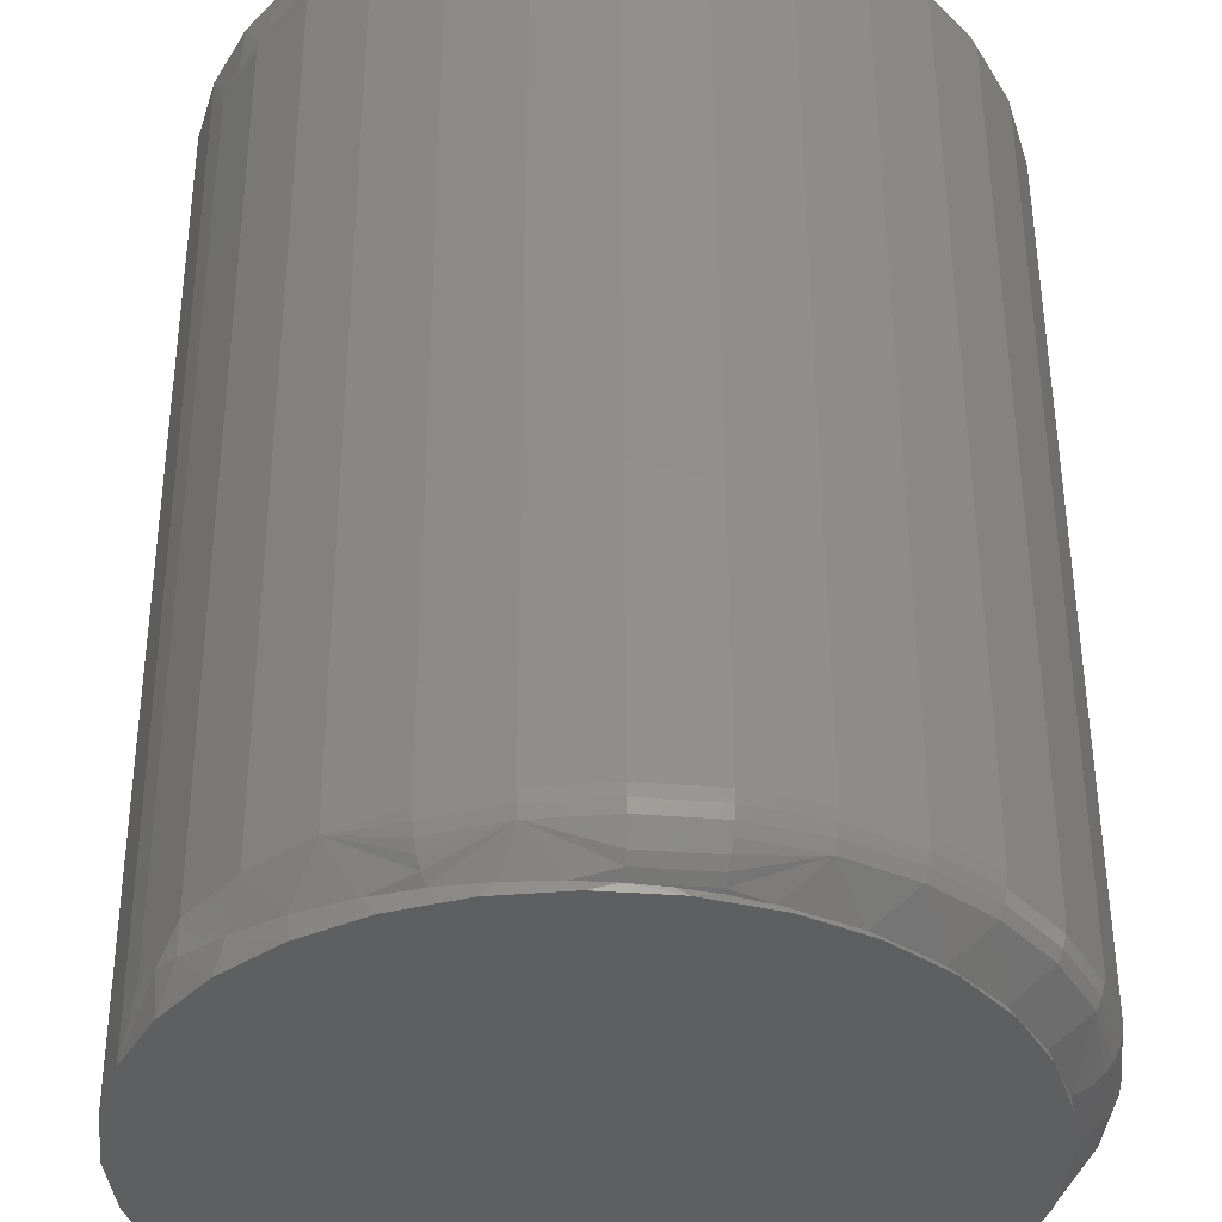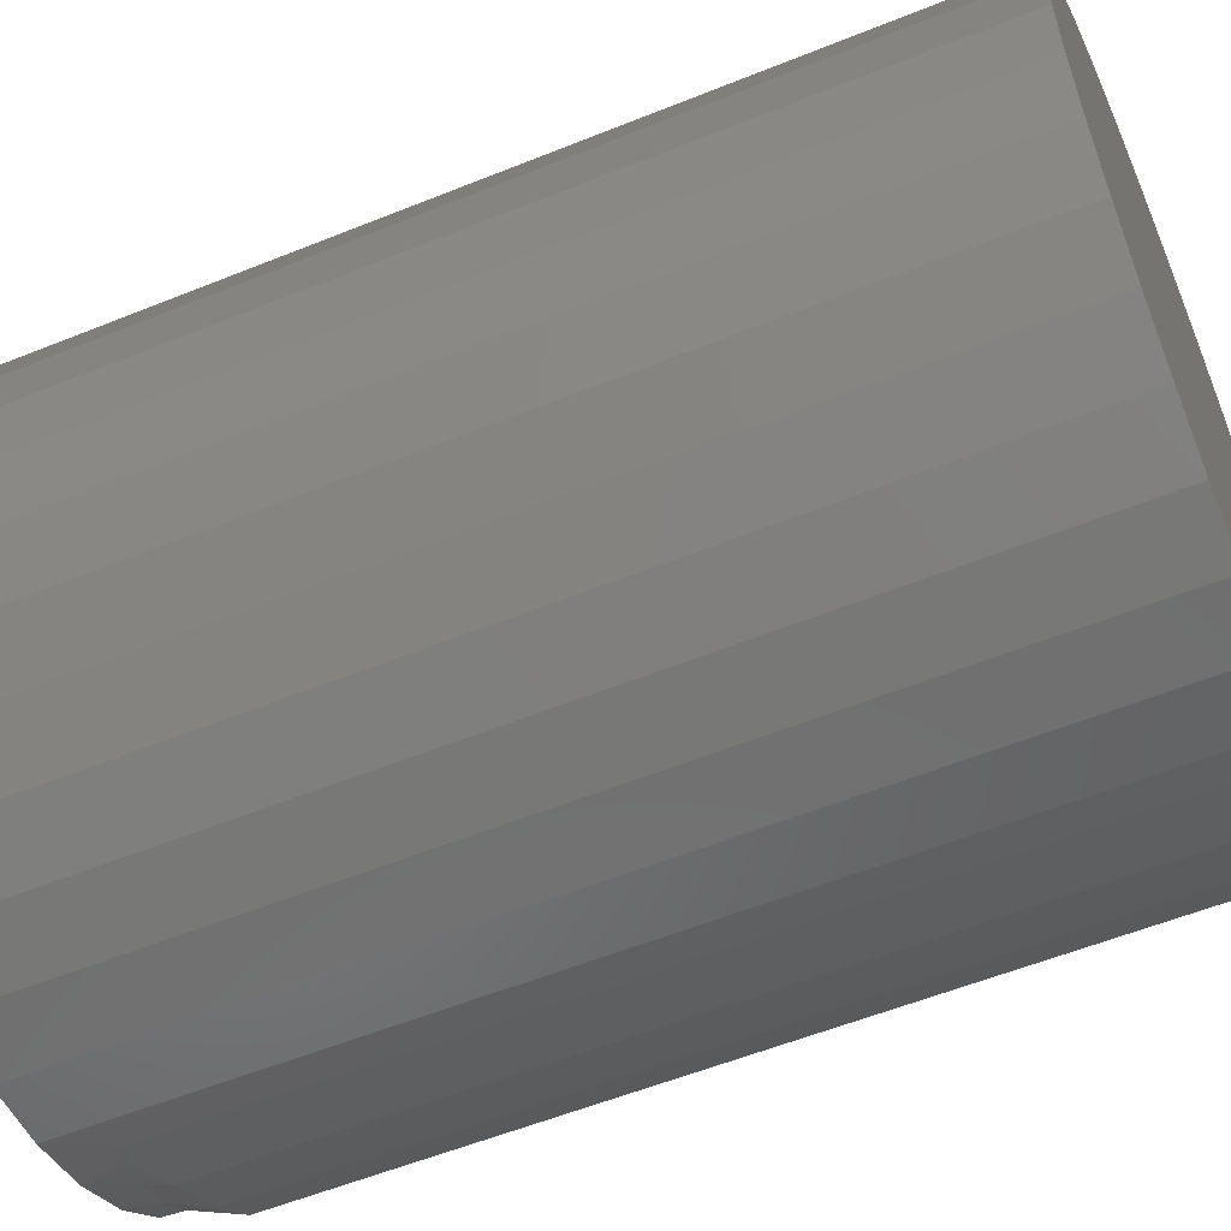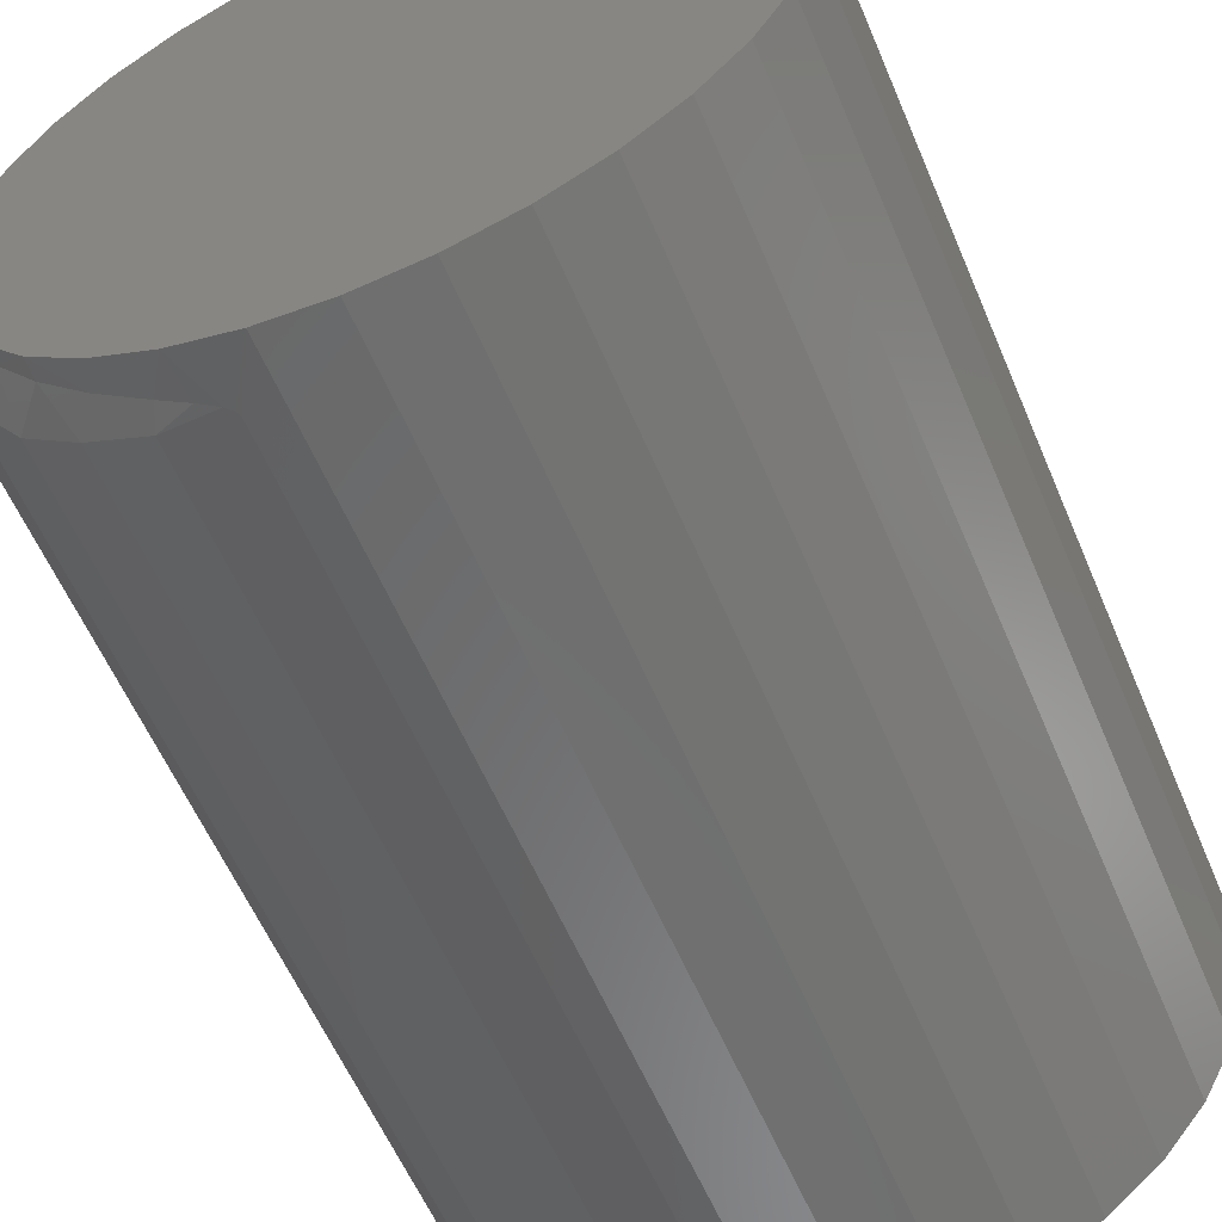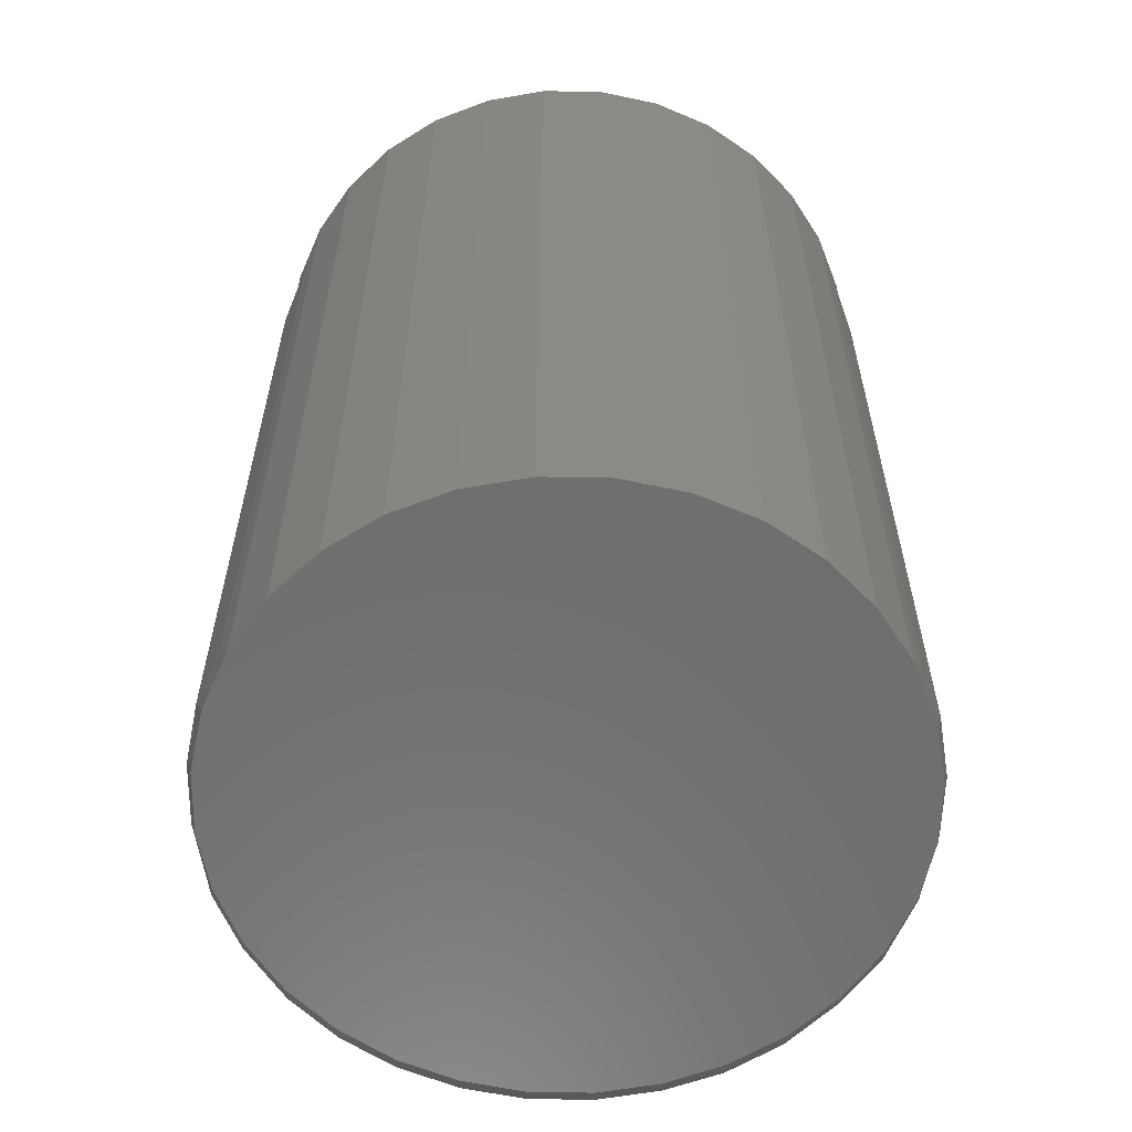
<metadata>
{"format":"stl","ext":"stl","renderer":"f3d","projection":"perspective","resolution":1024,"background":"white","views":[{"elev":51.6,"azim":-0.2,"up":"+Y"},{"elev":-56.6,"azim":-67.1,"up":"+Y"},{"elev":-58.7,"azim":-157.1,"up":"+Y"},{"elev":-59.9,"azim":-51.7,"up":"+Z"}]}
</metadata>
<code>
# stl→obj: 272 verts, 540 faces
v 0.6328 0 0.25
v 0.6327 0.005099 0.2488
v 0.6311 0.01734 0.25
v 0.6328 0 0.2487
v 0.4735 0.05431 0.2405
v 0.4691 0.04803 0.2387
v 0.47 0.04939 0.25
v 0.4811 0.06286 0.25
v 0.4832 0.06491 0.2429
v 0.4945 0.07392 0.25
v 0.4944 0.07384 0.2446
v 0.5069 0.08082 0.2459
v 0.5099 0.08213 0.25
v 0.518 0.08504 0.2468
v 0.5266 0.08719 0.25
v 0.5295 0.08773 0.2475
v 0.5412 0.08886 0.248
v 0.5439 0.0889 0.25
v 0.5499 0.0887 0.2484
v 0.5908 0.07553 0.2493
v 0.5753 0.08317 0.249
v 0.5779 0.08213 0.25
v 0.5933 0.07392 0.25
v 0.6045 0.06503 0.2494
v 0.6068 0.06286 0.25
v 0.616 0.05203 0.2494
v 0.6178 0.04939 0.25
v 0.6245 0.03758 0.2493
v 0.626 0.03402 0.25
v 0.6301 0.02176 0.2491
v 0.47 0.04939 0
v 0.4691 0.04803 0.01127
v 0.4735 0.05431 0.009459
v 0.4811 0.06286 0
v 0.4832 0.06491 0.007123
v 0.4944 0.07384 0.005407
v 0.4945 0.07392 0
v 0.5069 0.08082 0.004082
v 0.5099 0.08213 0
v 0.518 0.08504 0.003213
v 0.5266 0.08719 0
v 0.5295 0.08773 0.002517
v 0.5412 0.08886 0.001967
v 0.5439 0.0889 0
v 0.5499 0.0887 0.001638
v 0.5585 0.08769 0.001368
v 0.5613 0.08719 0
v 0.567 0.08584 0.001145
v 0.5753 0.08317 0.0009685
v 0.5779 0.08213 0
v 0.5908 0.07553 0.000729
v 0.5933 0.07392 0
v 0.6045 0.06503 0.0006109
v 0.6068 0.06286 0
v 0.616 0.05203 0.0005947
v 0.6178 0.04939 0
v 0.6245 0.03758 0.0006721
v 0.626 0.03402 0
v 0.6301 0.02176 0.0008548
v 0.6311 0.01734 0
v 0.6327 0.005099 0.001173
v 0.6328 -2.177e-17 0.001301
v 0.6328 0 0
v 0.4618 0.03402 0.25
v 0.4665 0.04369 0.2369
v 0.4655 0.04197 0.2355
v 0.4653 0.04149 0.2344
v 0.4653 0.04149 0.01562
v 0.4618 0.03402 0
v 0.5613 0.08719 0.25
v 0.567 0.08584 0.2489
v 0.5585 0.08769 0.2486
v 0.4655 0.04197 0.01446
v 0.4665 0.04369 0.01312
v 0.455 1.089e-17 0
v 0.455 1.089e-17 0.25
v 0.4567 0.01734 0
v 0.4567 0.01734 0.25
v 0.6318 -0.0136 0.001733
v 0.6311 -0.01734 0
v 0.5699 -0.08502 0.01562
v 0.5613 -0.08719 0
v 0.5704 -0.08486 0.01446
v 0.6311 -0.01734 0.25
v 0.6318 -0.0136 0.2483
v 0.6286 -0.02694 0.002318
v 0.626 -0.03402 0
v 0.6235 -0.03971 0.003087
v 0.6178 -0.04939 0
v 0.6163 -0.05157 0.004082
v 0.6068 -0.06286 0
v 0.6071 -0.06251 0.005407
v 0.5962 -0.07187 0.007123
v 0.5933 -0.07392 0
v 0.584 -0.07934 0.009459
v 0.5779 -0.08213 0
v 0.577 -0.0825 0.01127
v 0.5723 -0.08426 0.01312
v 0.6286 -0.02694 0.2477
v 0.626 -0.03402 0.25
v 0.6235 -0.03971 0.2469
v 0.6178 -0.04939 0.25
v 0.6163 -0.05157 0.2459
v 0.6068 -0.06286 0.25
v 0.6071 -0.06251 0.2446
v 0.5962 -0.07187 0.2429
v 0.5933 -0.07392 0.25
v 0.584 -0.07934 0.2405
v 0.5779 -0.08213 0.25
v 0.577 -0.0825 0.2387
v 0.5723 -0.08426 0.2369
v 0.5613 -0.08719 0.25
v 0.5699 -0.08502 0.2344
v 0.5704 -0.08486 0.2355
v 0.5439 -0.0889 0
v 0.5439 -0.0889 0.25
v 0.5266 -0.08719 0
v 0.5266 -0.08719 0.25
v 0.5099 -0.08213 0
v 0.5099 -0.08213 0.25
v 0.4945 -0.07392 0
v 0.4945 -0.07392 0.25
v 0.4811 -0.06286 0
v 0.4811 -0.06286 0.25
v 0.47 -0.04939 0
v 0.47 -0.04939 0.25
v 0.4618 -0.03402 0
v 0.4618 -0.03402 0.25
v 0.4567 -0.01734 0
v 0.4567 -0.01734 0.25
v 0.6321 0.02133 0.001636
v 0.635 0.005099 0.002375
v 0.625 0.05486 0.007397
v 0.6139 0.06846 0.007397
v 0.6004 0.07964 0.007397
v 0.5507 0.09115 0.003153
v 0.5171 0.08688 0.005096
v 0.4856 0.07105 0.01562
v 0.6366 0.02223 0.005096
v 0.6371 0.005099 0.003954
v 0.6345 0.02181 0.003153
v 0.5669 0.08699 0.001636
v 0.474 0.05726 0.01562
v 0.6332 0.03936 0.007397
v 0.6383 0.02256 0.007397
v 0.5849 0.08799 0.007397
v 0.5674 0.08939 0.003153
v 0.5678 0.09148 0.005096
v 0.5682 0.09319 0.007397
v 0.533 0.0947 0.009979
v 0.5507 0.09631 0.009979
v 0.5507 0.09502 0.007397
v 0.5507 0.09329 0.005096
v 0.5164 0.08849 0.007397
v 0.5159 0.08968 0.009979
v 0.4996 0.08233 0.01562
v 0.5155 0.09066 0.01562
v 0.5156 0.09041 0.01275
v 0.6406 0.02302 0.01562
v 0.6424 0.005099 0.01562
v 0.6403 0.02297 0.01275
v 0.6421 0.005099 0.013
v 0.6396 0.02281 0.009979
v 0.6415 0.005099 0.01045
v 0.6404 0.005099 0.008051
v 0.6389 0.005099 0.005864
v 0.6354 0.04025 0.01562
v 0.6351 0.04015 0.01275
v 0.6344 0.03985 0.009979
v 0.6269 0.05615 0.01562
v 0.6267 0.05601 0.01275
v 0.6261 0.05557 0.009979
v 0.6156 0.07011 0.01562
v 0.6154 0.06992 0.01275
v 0.6148 0.06936 0.009979
v 0.6017 0.08159 0.01562
v 0.6015 0.08136 0.01275
v 0.6011 0.08071 0.009979
v 0.5859 0.09015 0.01562
v 0.5858 0.08991 0.01275
v 0.5854 0.08918 0.009979
v 0.5687 0.09548 0.01562
v 0.5686 0.09522 0.01275
v 0.5684 0.09445 0.009979
v 0.5508 0.09737 0.01562
v 0.5507 0.0971 0.01275
v 0.5328 0.09574 0.01562
v 0.5329 0.09548 0.01275
v 0.6161 -0.0594 0.01562
v 0.6024 -0.07089 0.01562
v 0.6313 -0.02799 0.004556
v 0.6395 -0.01242 0.009632
v 0.6403 -0.01259 0.01257
v 0.5868 -0.07954 0.01562
v 0.627 -0.04534 0.01257
v 0.6331 -0.02873 0.006926
v 0.6344 -0.02928 0.009632
v 0.6352 -0.02961 0.01257
v 0.6355 -0.02973 0.01562
v 0.6272 -0.04551 0.01562
v 0.6406 -0.01265 0.01562
v 0.6424 0.005099 0.2344
v 0.6406 -0.01265 0.2344
v 0.6355 -0.02973 0.2344
v 0.6272 -0.04551 0.2344
v 0.6161 -0.0594 0.2344
v 0.6024 -0.07089 0.2344
v 0.5868 -0.07954 0.2344
v 0.474 0.05726 0.2344
v 0.4856 0.07105 0.2344
v 0.4996 0.08233 0.2344
v 0.5155 0.09066 0.2344
v 0.5328 0.09574 0.2344
v 0.5508 0.09737 0.2344
v 0.5687 0.09548 0.2344
v 0.5859 0.09015 0.2344
v 0.6017 0.08159 0.2344
v 0.6156 0.07011 0.2344
v 0.6269 0.05615 0.2344
v 0.6354 0.04025 0.2344
v 0.6406 0.02302 0.2344
v 0.6313 -0.02799 0.2454
v 0.6395 -0.01242 0.2404
v 0.635 0.005099 0.2476
v 0.6403 -0.01259 0.2374
v 0.6415 0.005099 0.2395
v 0.6404 0.005099 0.2419
v 0.6389 0.005099 0.2441
v 0.6371 0.005099 0.246
v 0.627 -0.04534 0.2374
v 0.6352 -0.02961 0.2374
v 0.6344 -0.02928 0.2404
v 0.6331 -0.02873 0.2431
v 0.6421 0.005099 0.237
v 0.6321 0.02133 0.2484
v 0.625 0.05486 0.2426
v 0.6139 0.06846 0.2426
v 0.6004 0.07964 0.2426
v 0.5507 0.09115 0.2468
v 0.5171 0.08688 0.2449
v 0.6345 0.02181 0.2468
v 0.6366 0.02223 0.2449
v 0.5669 0.08699 0.2484
v 0.6332 0.03936 0.2426
v 0.6383 0.02256 0.2426
v 0.5849 0.08799 0.2426
v 0.5682 0.09319 0.2426
v 0.5678 0.09148 0.2449
v 0.5674 0.08939 0.2468
v 0.533 0.0947 0.24
v 0.5159 0.08968 0.24
v 0.5164 0.08849 0.2426
v 0.5507 0.09329 0.2449
v 0.5507 0.09502 0.2426
v 0.5507 0.09631 0.24
v 0.5156 0.09041 0.2372
v 0.6396 0.02281 0.24
v 0.6403 0.02297 0.2372
v 0.6351 0.04015 0.2372
v 0.6344 0.03985 0.24
v 0.6267 0.05601 0.2372
v 0.6261 0.05557 0.24
v 0.6148 0.06936 0.24
v 0.6154 0.06992 0.2372
v 0.6011 0.08071 0.24
v 0.6015 0.08136 0.2372
v 0.5858 0.08991 0.2372
v 0.5854 0.08918 0.24
v 0.5686 0.09522 0.2372
v 0.5684 0.09445 0.24
v 0.5507 0.0971 0.2372
v 0.5329 0.09548 0.2372
f 1 2 3
f 1 4 2
f 5 6 7
f 7 8 5
f 5 8 9
f 9 8 10
f 9 10 11
f 12 11 10
f 10 13 12
f 14 12 13
f 13 15 14
f 14 15 16
f 17 16 15
f 15 18 17
f 19 17 18
f 20 21 22
f 22 23 20
f 24 20 23
f 23 25 24
f 26 24 25
f 25 27 26
f 28 26 27
f 27 29 28
f 30 28 29
f 29 3 30
f 2 30 3
f 31 32 33
f 31 33 34
f 33 35 34
f 34 35 36
f 34 36 37
f 37 36 38
f 37 38 39
f 39 38 40
f 39 40 41
f 40 42 41
f 41 42 43
f 41 43 44
f 44 43 45
f 44 45 46
f 44 46 47
f 47 46 48
f 47 48 49
f 47 49 50
f 50 49 51
f 50 51 52
f 52 51 53
f 52 53 54
f 54 53 55
f 54 55 56
f 56 55 57
f 56 57 58
f 58 57 59
f 58 59 60
f 61 62 63
f 61 63 60
f 61 60 59
f 64 7 6
f 64 6 65
f 64 65 66
f 64 66 67
f 64 67 68
f 64 68 69
f 70 22 21
f 70 21 71
f 70 71 72
f 70 72 19
f 70 19 18
f 69 68 73
f 69 73 74
f 69 74 32
f 69 32 31
f 75 76 77
f 77 76 78
f 77 78 69
f 69 78 64
f 63 79 80
f 63 62 79
f 81 82 83
f 4 84 85
f 4 1 84
f 80 79 86
f 80 86 87
f 86 88 87
f 89 87 88
f 88 90 89
f 91 89 90
f 91 90 92
f 91 92 93
f 91 93 94
f 94 93 95
f 94 95 96
f 96 95 97
f 96 97 98
f 96 98 82
f 82 98 83
f 99 85 84
f 84 100 99
f 99 100 101
f 101 100 102
f 101 102 103
f 103 102 104
f 103 104 105
f 106 105 104
f 104 107 106
f 108 106 107
f 107 109 108
f 108 109 110
f 111 110 109
f 112 82 81
f 112 81 113
f 112 113 114
f 112 114 111
f 112 111 109
f 82 112 115
f 115 112 116
f 115 116 117
f 117 116 118
f 117 118 119
f 119 118 120
f 119 120 121
f 121 120 122
f 121 122 123
f 123 122 124
f 123 124 125
f 125 124 126
f 125 126 127
f 127 126 128
f 127 128 129
f 129 128 130
f 129 130 75
f 75 130 76
f 61 131 132
f 61 59 131
f 55 133 57
f 53 134 55
f 51 135 53
f 43 136 45
f 38 137 40
f 36 35 138
f 68 74 73
f 139 140 141
f 141 140 132
f 141 132 131
f 142 49 48
f 136 142 45
f 142 48 45
f 45 48 46
f 143 138 35
f 143 35 33
f 143 33 32
f 143 32 74
f 143 74 68
f 144 145 139
f 144 139 141
f 144 141 131
f 144 131 59
f 144 59 57
f 144 57 133
f 146 135 51
f 146 51 49
f 146 49 142
f 146 142 147
f 146 147 148
f 146 148 149
f 150 151 152
f 150 152 153
f 150 153 136
f 150 136 43
f 150 43 42
f 150 42 40
f 150 40 137
f 150 137 154
f 150 154 155
f 156 157 158
f 156 158 155
f 156 155 154
f 156 154 137
f 156 137 38
f 156 38 36
f 156 36 138
f 159 160 161
f 161 160 162
f 161 162 163
f 163 162 164
f 163 164 145
f 145 164 165
f 145 165 139
f 139 165 166
f 139 166 140
f 167 159 168
f 168 159 161
f 168 161 169
f 169 161 163
f 169 163 144
f 144 163 145
f 170 167 171
f 171 167 168
f 171 168 172
f 172 168 169
f 172 169 133
f 133 169 144
f 173 170 174
f 174 170 171
f 174 171 175
f 175 171 172
f 175 172 134
f 134 172 133
f 134 133 55
f 176 173 177
f 177 173 174
f 177 174 178
f 178 174 175
f 178 175 135
f 135 175 134
f 135 134 53
f 179 176 180
f 180 176 177
f 180 177 181
f 181 177 178
f 181 178 146
f 146 178 135
f 182 179 183
f 183 179 180
f 183 180 184
f 184 180 181
f 184 181 149
f 149 181 146
f 185 182 186
f 186 182 183
f 186 183 151
f 151 183 184
f 151 184 152
f 152 184 149
f 152 149 153
f 153 149 148
f 153 148 136
f 136 148 147
f 136 147 142
f 187 185 188
f 188 185 186
f 188 186 150
f 150 186 151
f 157 187 158
f 158 187 188
f 158 188 155
f 155 188 150
f 92 189 190
f 92 190 93
f 90 189 92
f 191 88 86
f 62 61 132
f 62 132 192
f 62 192 79
f 192 132 140
f 192 140 166
f 192 166 165
f 192 165 164
f 192 164 193
f 194 81 83
f 194 83 98
f 194 98 97
f 194 97 95
f 194 95 93
f 194 93 190
f 195 191 196
f 195 196 197
f 195 197 198
f 195 198 199
f 195 199 200
f 195 200 189
f 195 189 90
f 195 90 88
f 195 88 191
f 192 197 196
f 192 196 191
f 192 191 86
f 192 86 79
f 160 201 162
f 162 201 193
f 162 193 164
f 201 199 193
f 193 199 198
f 193 198 192
f 192 198 197
f 44 47 41
f 39 41 47
f 50 39 47
f 37 39 50
f 52 37 50
f 34 37 52
f 54 34 52
f 94 121 91
f 119 121 94
f 96 119 94
f 117 119 96
f 82 117 96
f 115 117 82
f 121 123 91
f 91 123 125
f 91 125 89
f 89 125 127
f 89 127 87
f 87 127 129
f 87 129 80
f 80 129 75
f 80 75 63
f 63 75 77
f 63 77 60
f 60 77 69
f 60 69 58
f 58 69 31
f 58 31 56
f 56 31 34
f 56 34 54
f 160 202 201
f 201 202 203
f 201 203 199
f 199 203 204
f 199 204 200
f 200 204 205
f 200 205 189
f 189 205 206
f 189 206 190
f 190 206 207
f 190 207 194
f 194 207 208
f 194 208 81
f 81 208 113
f 68 67 143
f 143 67 209
f 143 209 138
f 138 209 210
f 138 210 156
f 156 210 211
f 156 211 157
f 157 211 212
f 157 212 187
f 187 212 213
f 187 213 185
f 185 213 214
f 185 214 182
f 182 214 215
f 182 215 179
f 179 215 216
f 179 216 176
f 176 216 217
f 176 217 173
f 173 217 218
f 173 218 170
f 170 218 219
f 170 219 167
f 167 219 220
f 167 220 159
f 159 220 221
f 159 221 160
f 160 221 202
f 15 70 18
f 70 15 13
f 70 13 22
f 22 13 10
f 22 10 23
f 23 10 8
f 23 8 25
f 104 122 107
f 107 122 120
f 107 120 109
f 109 120 118
f 109 118 112
f 112 118 116
f 25 8 27
f 27 8 7
f 27 7 29
f 29 7 64
f 29 64 3
f 3 64 78
f 3 78 1
f 1 78 76
f 1 76 84
f 84 76 130
f 84 130 100
f 100 130 128
f 100 128 102
f 102 128 126
f 102 126 104
f 104 126 124
f 104 124 122
f 207 206 105
f 106 207 105
f 105 206 103
f 99 101 222
f 4 85 223
f 4 223 224
f 4 224 2
f 223 225 226
f 223 226 227
f 223 227 228
f 223 228 229
f 223 229 224
f 208 207 106
f 208 106 108
f 208 108 110
f 208 110 111
f 208 111 114
f 208 114 113
f 230 222 101
f 230 101 103
f 230 103 206
f 230 206 205
f 230 205 204
f 230 204 231
f 230 231 232
f 230 232 233
f 230 233 222
f 223 85 99
f 223 99 222
f 223 222 233
f 223 233 232
f 226 225 234
f 234 225 203
f 234 203 202
f 203 225 204
f 204 225 231
f 225 223 231
f 231 223 232
f 224 235 2
f 235 30 2
f 28 236 26
f 26 237 24
f 24 238 20
f 19 239 17
f 14 240 12
f 210 9 11
f 66 65 67
f 241 229 242
f 224 229 241
f 235 224 241
f 71 21 243
f 19 243 239
f 19 71 243
f 72 71 19
f 209 67 65
f 209 65 6
f 209 6 5
f 209 5 9
f 209 9 210
f 244 236 28
f 244 28 30
f 244 30 235
f 244 235 241
f 244 241 242
f 244 242 245
f 246 247 248
f 246 248 249
f 246 249 243
f 246 243 21
f 246 21 20
f 246 20 238
f 250 251 252
f 250 252 240
f 250 240 14
f 250 14 16
f 250 16 17
f 250 17 239
f 250 239 253
f 250 253 254
f 250 254 255
f 211 210 11
f 211 11 12
f 211 12 240
f 211 240 252
f 211 252 251
f 211 251 256
f 211 256 212
f 229 228 242
f 242 228 227
f 242 227 245
f 245 227 226
f 245 226 257
f 257 226 234
f 257 234 258
f 258 234 202
f 258 202 221
f 259 221 220
f 221 259 258
f 258 259 260
f 258 260 257
f 257 260 244
f 257 244 245
f 261 220 219
f 220 261 259
f 259 261 262
f 259 262 260
f 260 262 236
f 260 236 244
f 26 236 237
f 237 236 262
f 237 262 263
f 263 262 261
f 263 261 264
f 264 261 219
f 264 219 218
f 24 237 238
f 238 237 263
f 238 263 265
f 265 263 264
f 265 264 266
f 266 264 218
f 266 218 217
f 267 217 216
f 217 267 266
f 266 267 268
f 266 268 265
f 265 268 246
f 265 246 238
f 269 216 215
f 216 269 267
f 267 269 270
f 267 270 268
f 268 270 247
f 268 247 246
f 243 249 239
f 239 249 248
f 239 248 253
f 253 248 247
f 253 247 254
f 254 247 270
f 254 270 255
f 255 270 269
f 255 269 271
f 271 269 215
f 271 215 214
f 213 272 214
f 214 272 271
f 272 250 271
f 271 250 255
f 212 256 213
f 213 256 272
f 256 251 272
f 272 251 250

</code>
